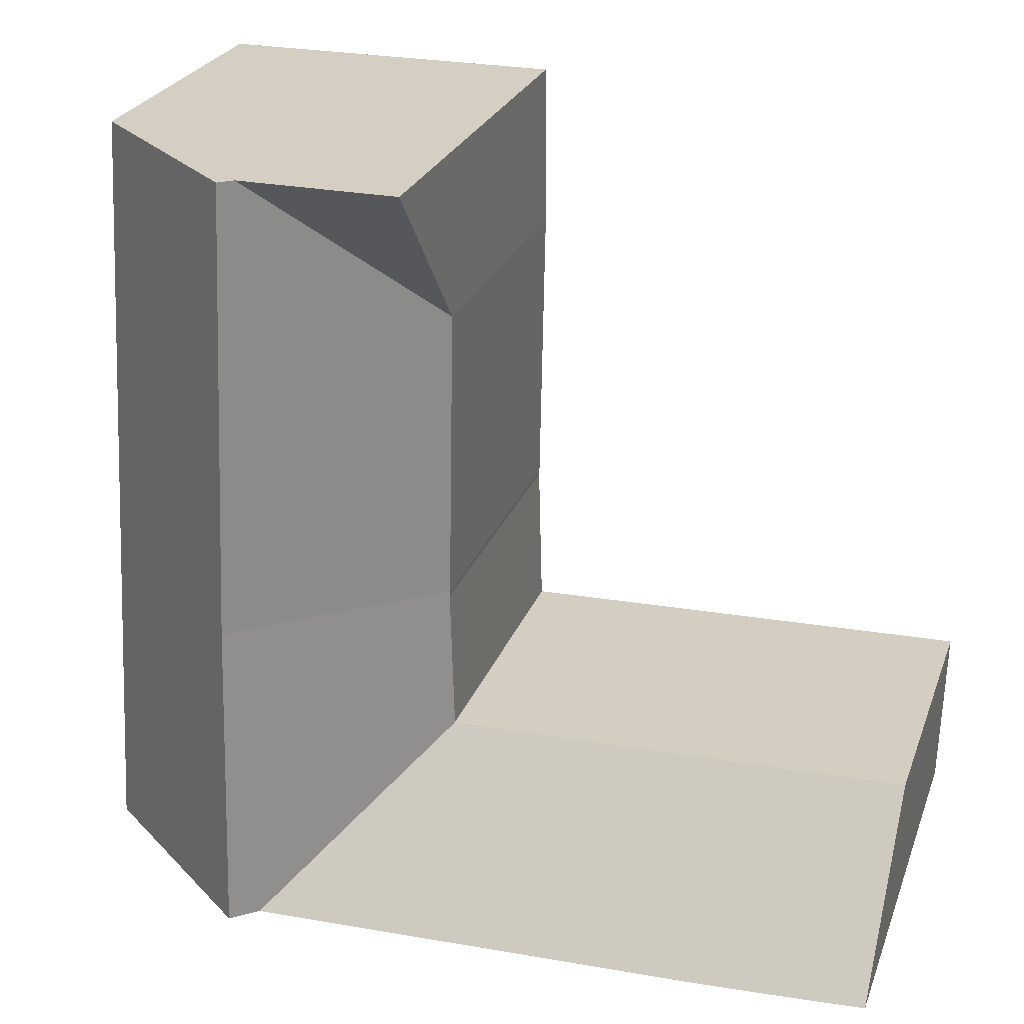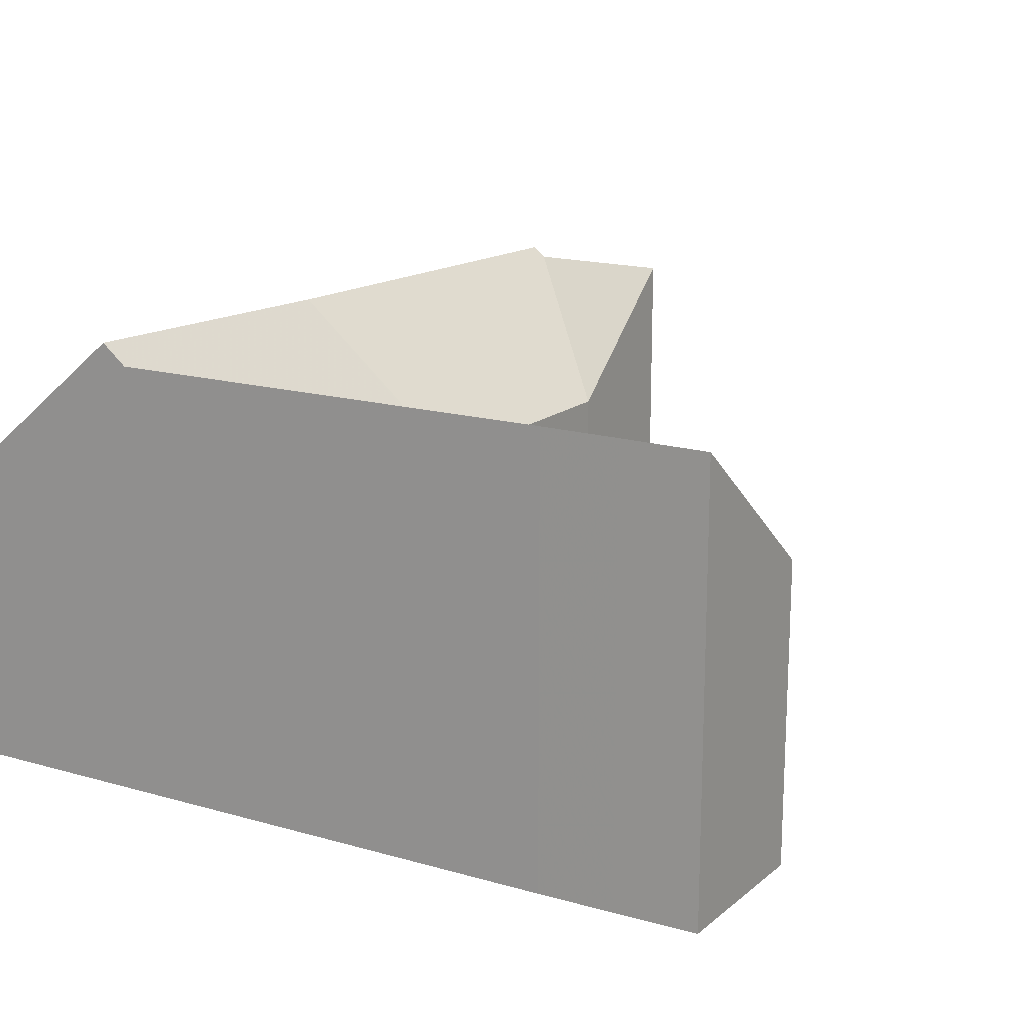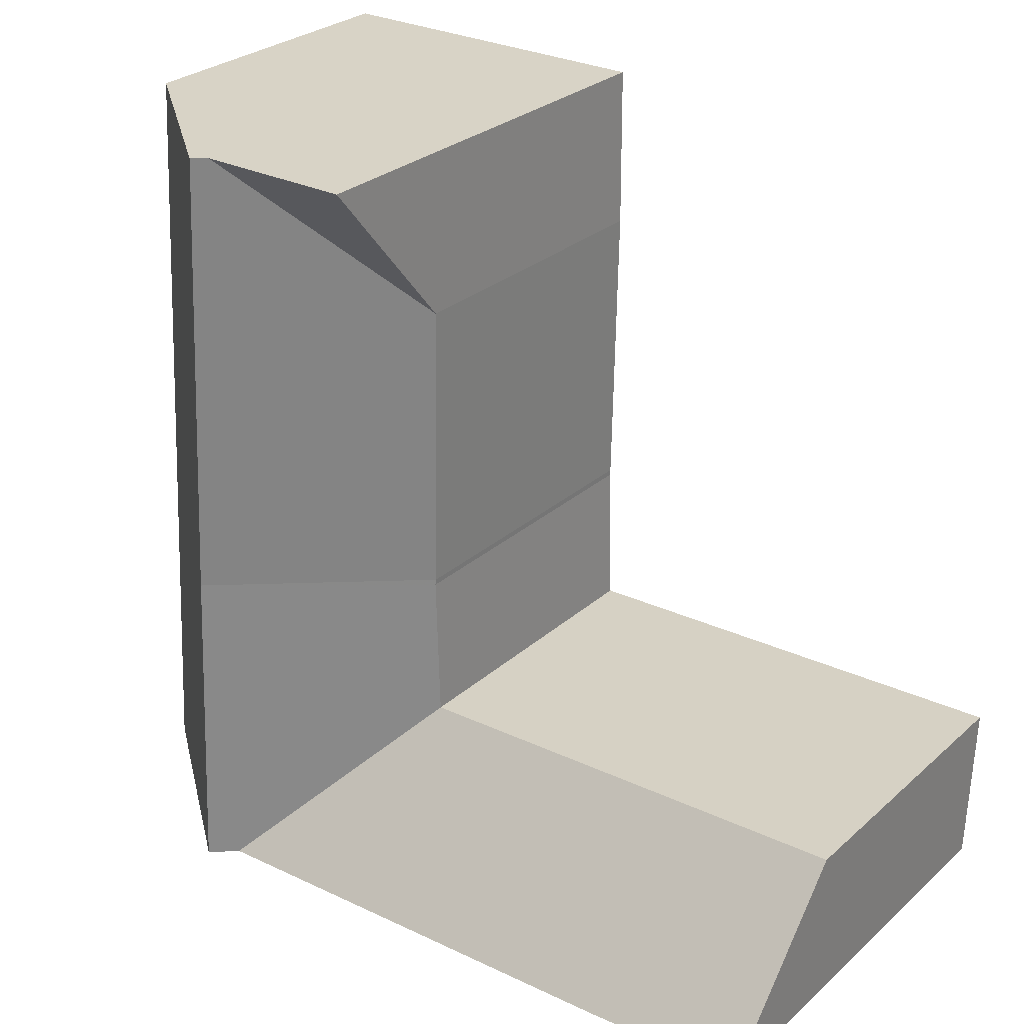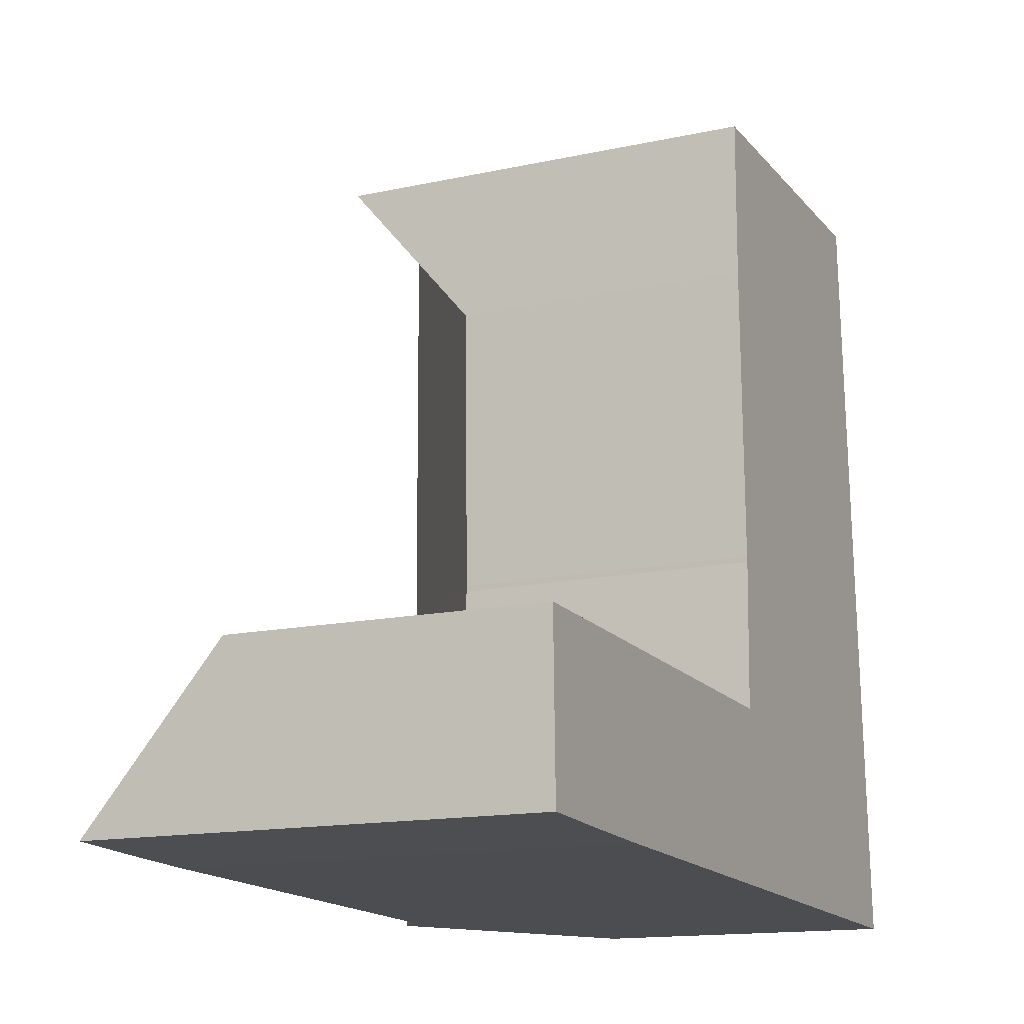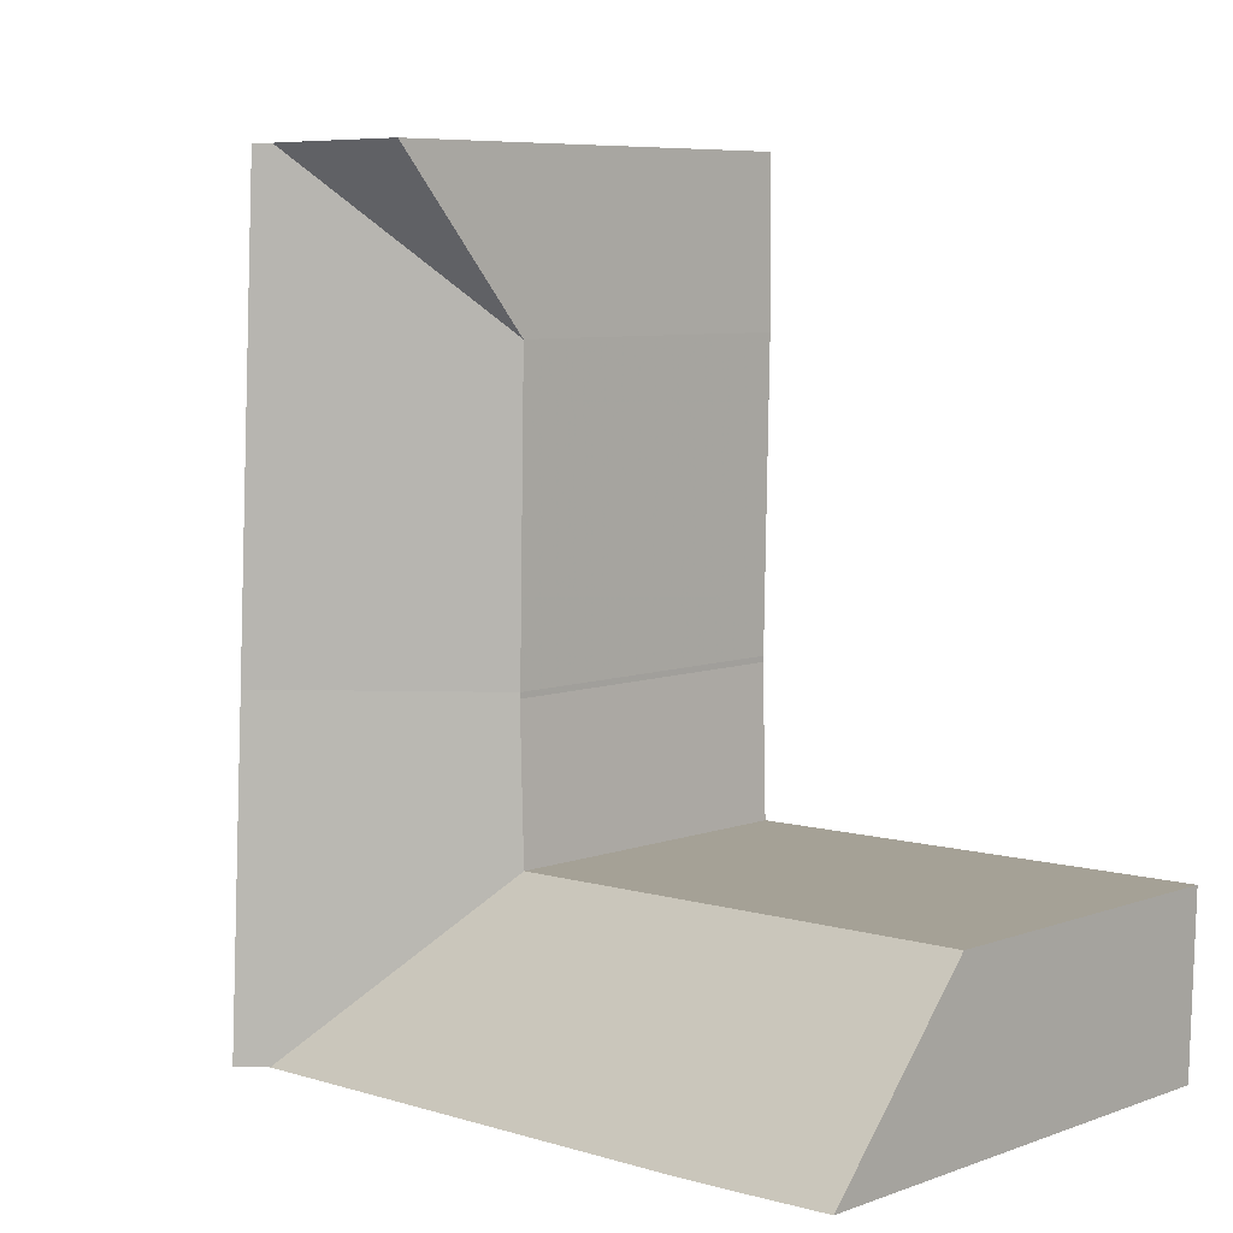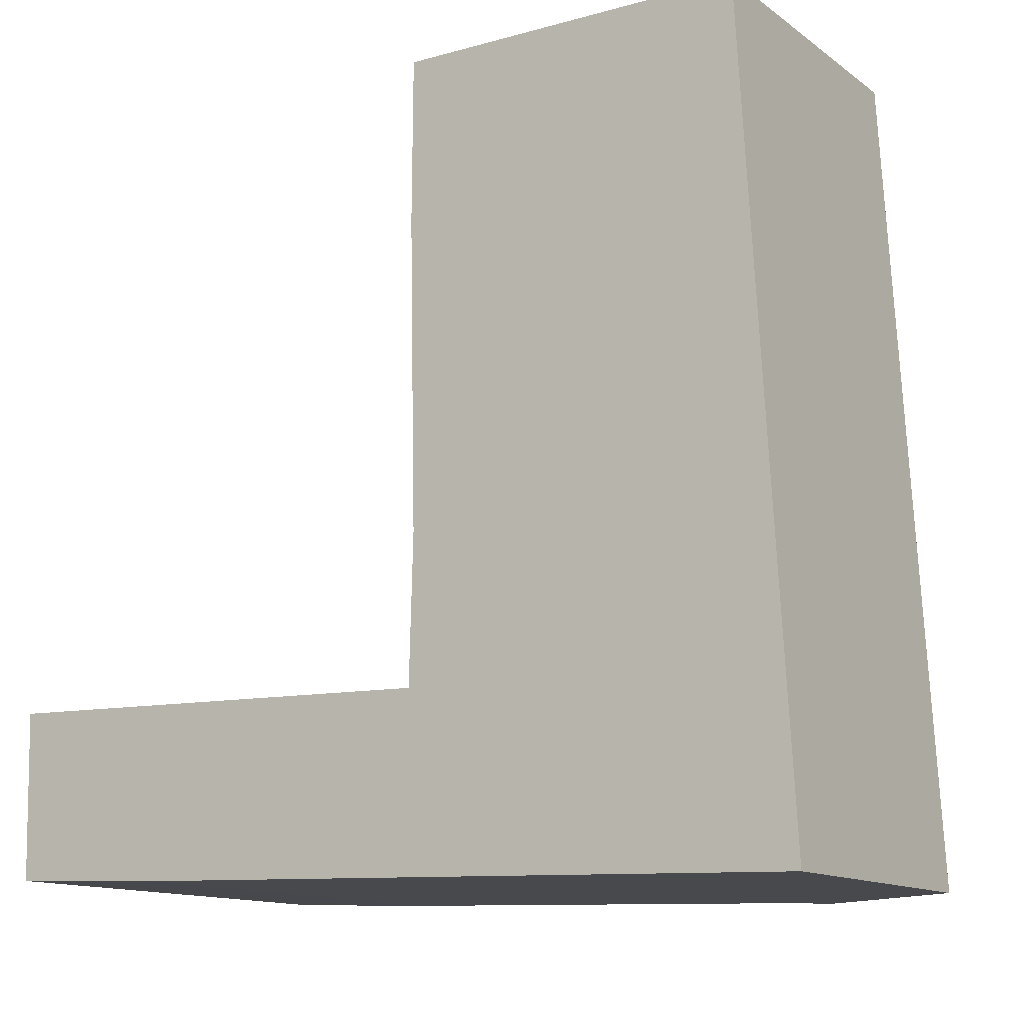
<metadata>
{"format":"obj","ext":"obj","renderer":"f3d","projection":"perspective","resolution":1024,"background":"white","views":[{"elev":25.6,"azim":-162.4,"up":"+Z"},{"elev":16.6,"azim":-148.5,"up":"+Y"},{"elev":28.1,"azim":-142.7,"up":"+Z"},{"elev":-14.8,"azim":-64.9,"up":"+Z"},{"elev":7.2,"azim":-135.6,"up":"+Z"},{"elev":-12.9,"azim":32.5,"up":"+Z"}]}
</metadata>
<code>
v -0.4444 -0.001477 -6.554
v -0.4448 -0.04671 -6.608
v -0.3919 -0.001515 -6.554
v -0.5989 0.000367 -6.81
v -0.5702 0.000797 -6.811
v -0.5989 -0.1499 -6.81
v -0.5702 0.000797 -6.811
v -0.5989 -0.1499 -6.81
v -0.5702 -0.1499 -6.811
v -0.6002 -0.04671 -6.754
v -0.6002 -0.1499 -6.754
v -0.5989 -0.1499 -6.81
v -0.5989 -0.1499 -6.81
v -0.6002 -0.04671 -6.754
v -0.5989 0.000367 -6.81
v -0.4441 -0.04671 -6.758
v -0.4441 -0.1499 -6.758
v -0.6002 -0.1499 -6.754
v -0.4441 -0.04671 -6.758
v -0.6002 -0.1499 -6.754
v -0.6002 -0.04671 -6.754
v -0.4428 -0.04659 -6.709
v -0.4428 -0.1499 -6.709
v -0.4441 -0.1499 -6.758
v -0.4428 -0.04659 -6.709
v -0.4441 -0.1499 -6.758
v -0.4441 -0.04671 -6.758
v -0.4429 -0.04671 -6.707
v -0.4429 -0.1499 -6.707
v -0.4428 -0.1499 -6.709
v -0.4429 -0.04671 -6.707
v -0.4428 -0.1499 -6.709
v -0.4428 -0.04659 -6.709
v -0.4429 -0.1499 -6.707
v -0.4429 -0.04671 -6.707
v -0.4448 -0.04671 -6.608
v -0.4429 -0.1499 -6.707
v -0.4448 -0.04671 -6.608
v -0.4448 -0.1499 -6.608
v -0.4448 -0.04671 -6.608
v -0.4444 -0.001477 -6.554
v -0.4444 -0.1499 -6.554
v -0.4448 -0.04671 -6.608
v -0.4444 -0.1499 -6.554
v -0.4448 -0.1499 -6.608
v -0.4444 -0.1499 -6.554
v -0.4444 -0.001477 -6.554
v -0.3292 -0.04671 -6.554
v -0.3292 -0.1499 -6.554
v -0.4444 -0.1499 -6.554
v -0.3292 -0.04671 -6.554
v -0.3292 -0.04671 -6.554
v -0.4444 -0.001477 -6.554
v -0.3919 -0.001515 -6.554
v -0.3919 -0.001515 -6.554
v -0.3292 -0.04671 -6.554
v -0.3875 0.00217 -6.554
v -0.3919 -0.001515 -6.554
v -0.4448 -0.04671 -6.608
v -0.4429 -0.04671 -6.707
v -0.3919 -0.001515 -6.554
v -0.4429 -0.04671 -6.707
v -0.3817 0.004602 -6.707
v -0.3919 -0.001515 -6.554
v -0.3817 0.004602 -6.707
v -0.3875 0.00217 -6.554
v -0.4441 -0.04671 -6.758
v -0.3882 0.001286 -6.816
v -0.4428 -0.04659 -6.709
v -0.4429 -0.04671 -6.707
v -0.4428 -0.04659 -6.709
v -0.3817 0.004602 -6.707
v -0.3817 0.004602 -6.707
v -0.4428 -0.04659 -6.709
v -0.3882 0.001286 -6.816
v -0.3817 0.004602 -6.707
v -0.3882 0.001286 -6.816
v -0.3799 0.008301 -6.817
v -0.3882 0.001286 -6.816
v -0.4441 -0.04671 -6.758
v -0.6002 -0.04671 -6.754
v -0.3882 0.001286 -6.816
v -0.6002 -0.04671 -6.754
v -0.5989 0.000367 -6.81
v -0.3882 0.001286 -6.816
v -0.5989 0.000367 -6.81
v -0.5702 0.000797 -6.811
v -0.3882 0.001286 -6.816
v -0.5702 0.000797 -6.811
v -0.5441 0.001069 -6.812
v -0.5441 0.001069 -6.812
v -0.5702 0.000797 -6.811
v -0.5702 -0.1499 -6.811
v -0.5441 0.001069 -6.812
v -0.5702 -0.1499 -6.811
v -0.5441 -0.1499 -6.812
v -0.5441 -0.1499 -6.812
v -0.3141 -0.1499 -6.818
v -0.4441 -0.1499 -6.758
v -0.4441 -0.1499 -6.758
v -0.3141 -0.1499 -6.818
v -0.3292 -0.1499 -6.554
v -0.4441 -0.1499 -6.758
v -0.3292 -0.1499 -6.554
v -0.4428 -0.1499 -6.709
v -0.4428 -0.1499 -6.709
v -0.3292 -0.1499 -6.554
v -0.4444 -0.1499 -6.554
v -0.4428 -0.1499 -6.709
v -0.4444 -0.1499 -6.554
v -0.4429 -0.1499 -6.707
v -0.4429 -0.1499 -6.707
v -0.4444 -0.1499 -6.554
v -0.4448 -0.1499 -6.608
v -0.5441 -0.1499 -6.812
v -0.4441 -0.1499 -6.758
v -0.6002 -0.1499 -6.754
v -0.5441 -0.1499 -6.812
v -0.6002 -0.1499 -6.754
v -0.5702 -0.1499 -6.811
v -0.5702 -0.1499 -6.811
v -0.6002 -0.1499 -6.754
v -0.5989 -0.1499 -6.81
v -0.3141 -0.04671 -6.818
v -0.3141 -0.1499 -6.818
v -0.3292 -0.1499 -6.554
v -0.3141 -0.04671 -6.818
v -0.3292 -0.1499 -6.554
v -0.3292 -0.04671 -6.554
v -0.3141 -0.04671 -6.818
v -0.3292 -0.04671 -6.554
v -0.3875 0.00217 -6.554
v -0.3141 -0.04671 -6.818
v -0.3875 0.00217 -6.554
v -0.3817 0.004602 -6.707
v -0.3141 -0.04671 -6.818
v -0.3817 0.004602 -6.707
v -0.3799 0.008301 -6.817
v -0.5441 -0.1499 -6.812
v -0.3141 -0.1499 -6.818
v -0.3141 -0.04671 -6.818
v -0.5441 -0.1499 -6.812
v -0.3141 -0.04671 -6.818
v -0.5441 0.001069 -6.812
v -0.5441 0.001069 -6.812
v -0.3141 -0.04671 -6.818
v -0.3882 0.001286 -6.816
v -0.3141 -0.04671 -6.818
v -0.3882 0.001286 -6.816
v -0.3799 0.008301 -6.817
f 1 2 3
f 4 5 6
f 7 8 9
f 10 11 12
f 13 14 15
f 16 17 18
f 19 20 21
f 22 23 24
f 25 26 27
f 28 29 30
f 31 32 33
f 34 35 36
f 37 38 39
f 40 41 42
f 43 44 45
f 46 47 48
f 49 50 51
f 52 53 54
f 55 56 57
f 58 59 60
f 61 62 63
f 64 65 66
f 67 68 69
f 70 71 72
f 73 74 75
f 76 77 78
f 79 80 81
f 82 83 84
f 85 86 87
f 88 89 90
f 91 92 93
f 94 95 96
f 97 98 99
f 100 101 102
f 103 104 105
f 106 107 108
f 109 110 111
f 112 113 114
f 115 116 117
f 118 119 120
f 121 122 123
f 124 125 126
f 127 128 129
f 130 131 132
f 133 134 135
f 136 137 138
f 139 140 141
f 142 143 144
f 145 146 147
f 148 149 150

</code>
